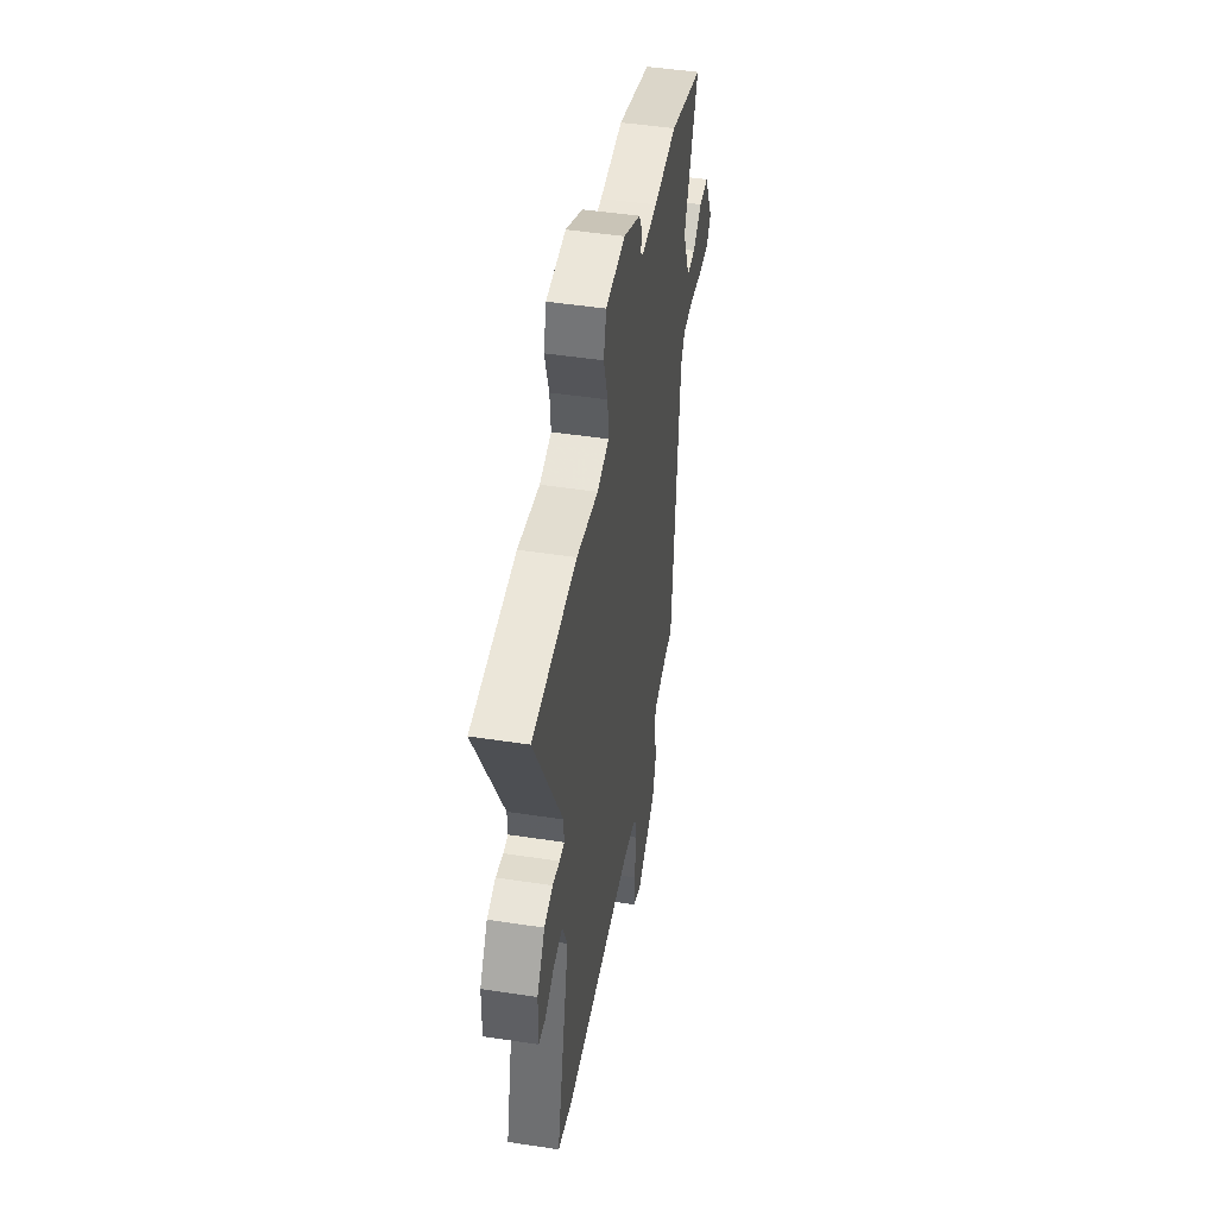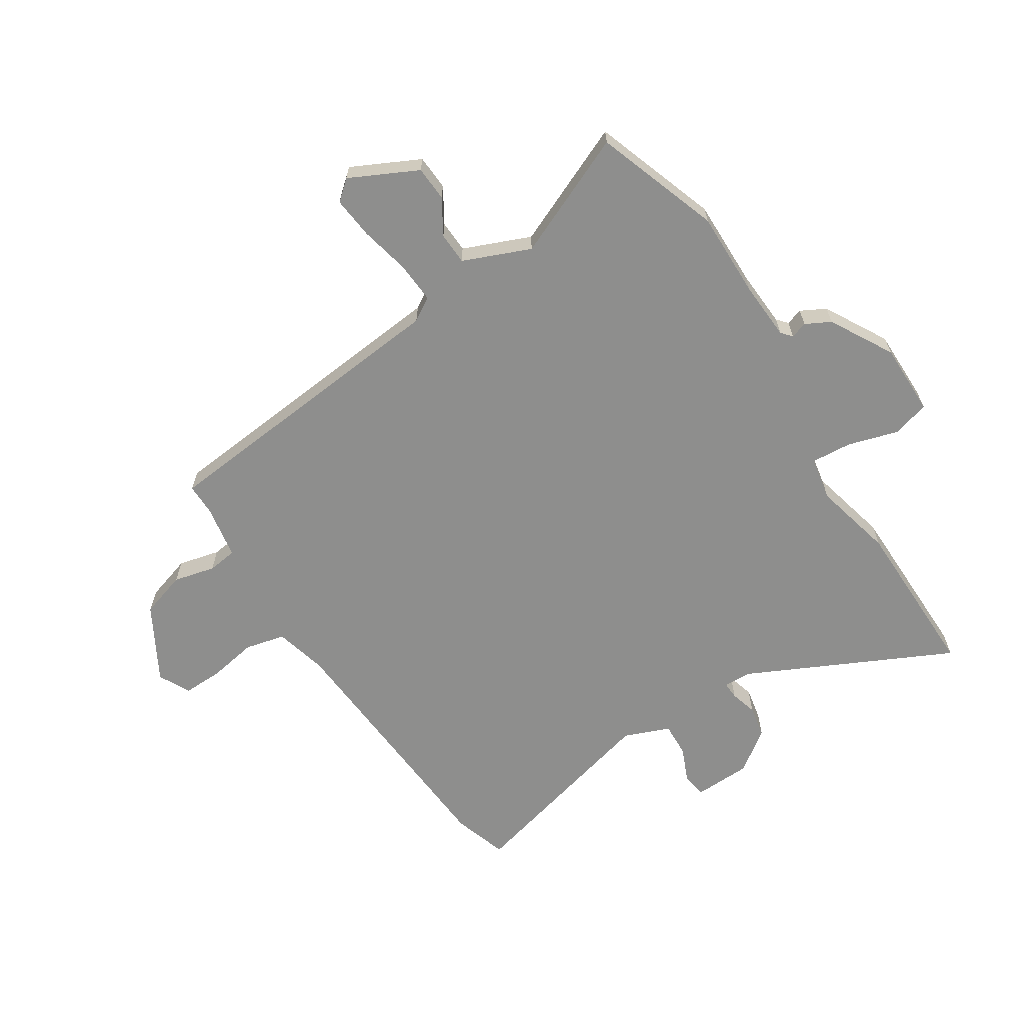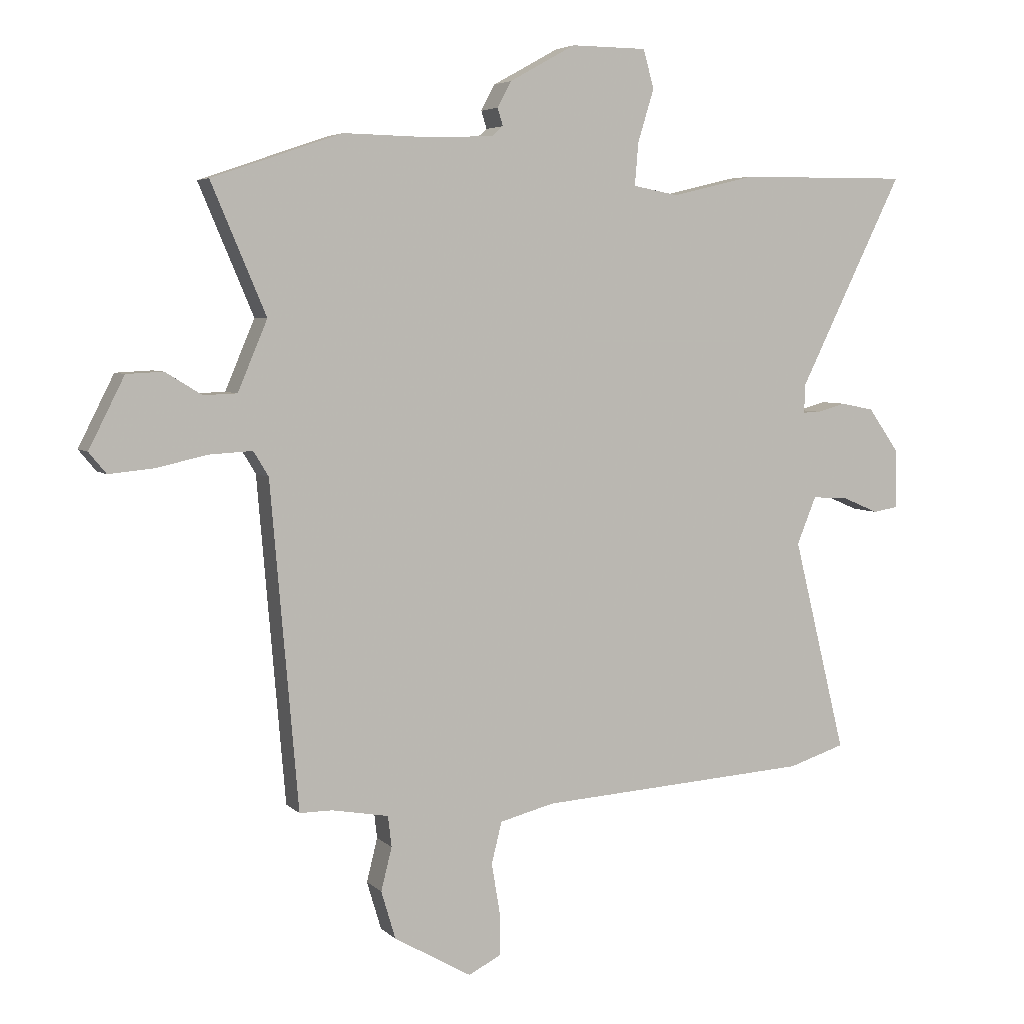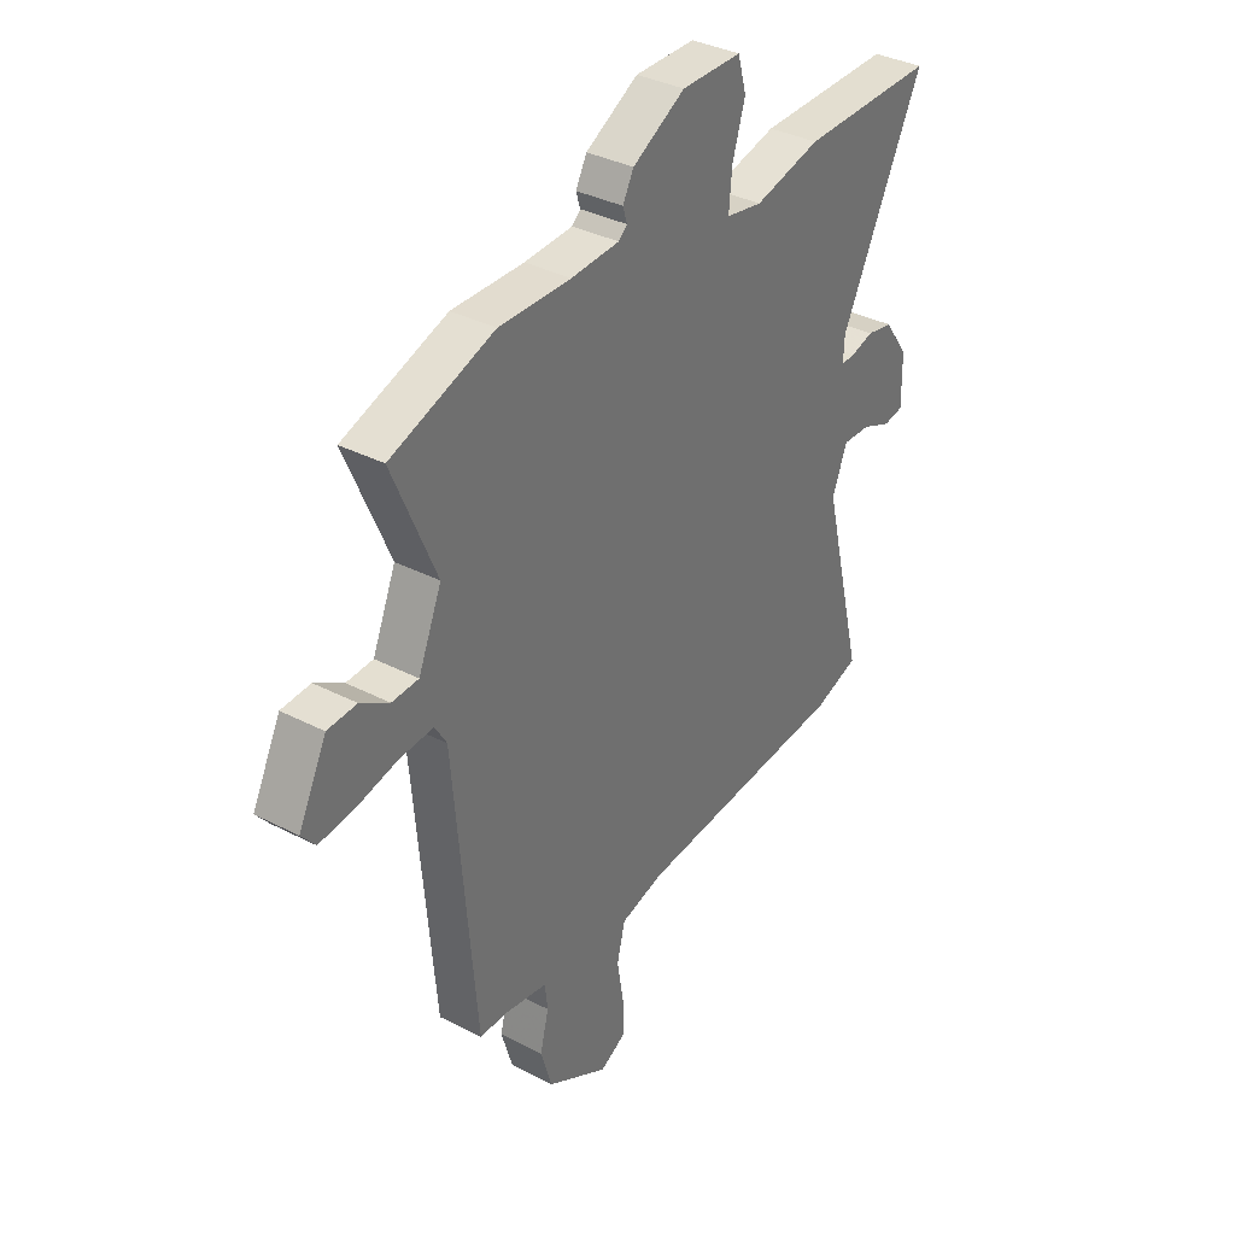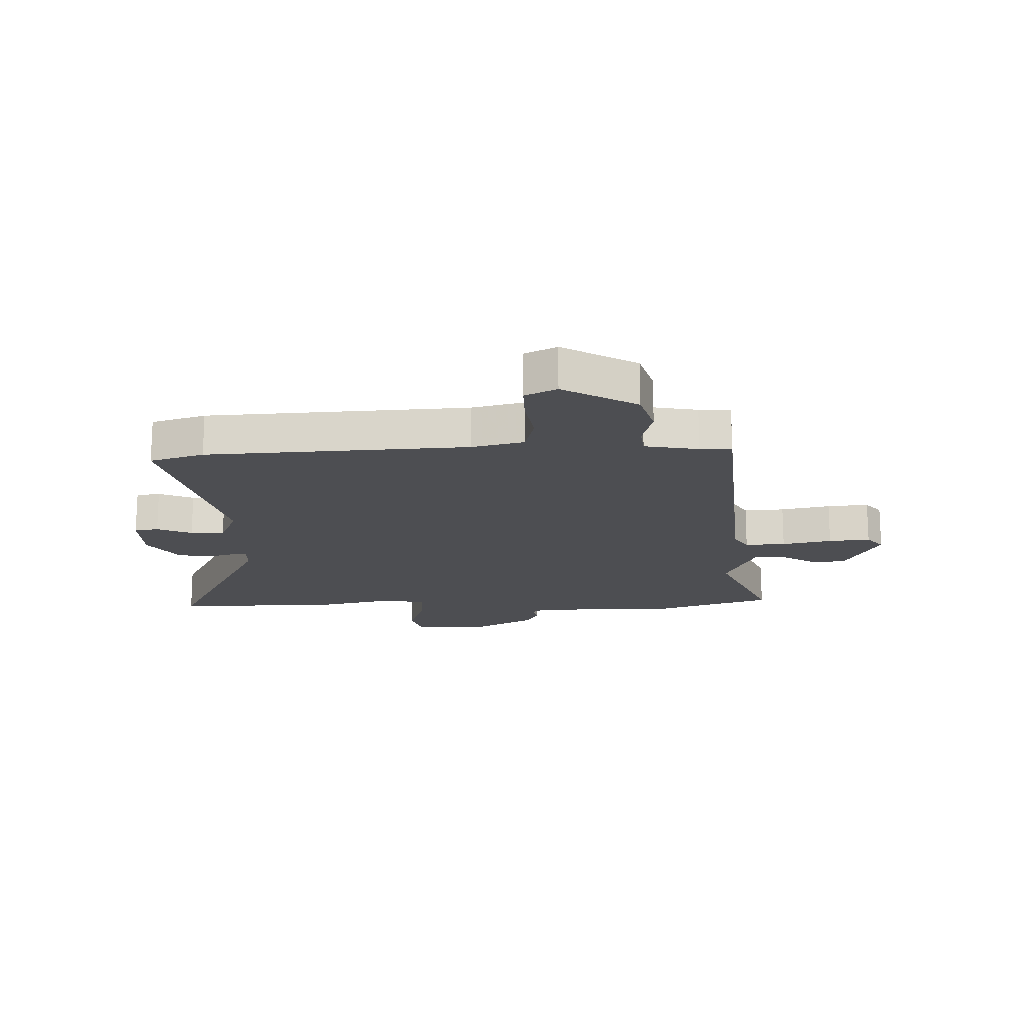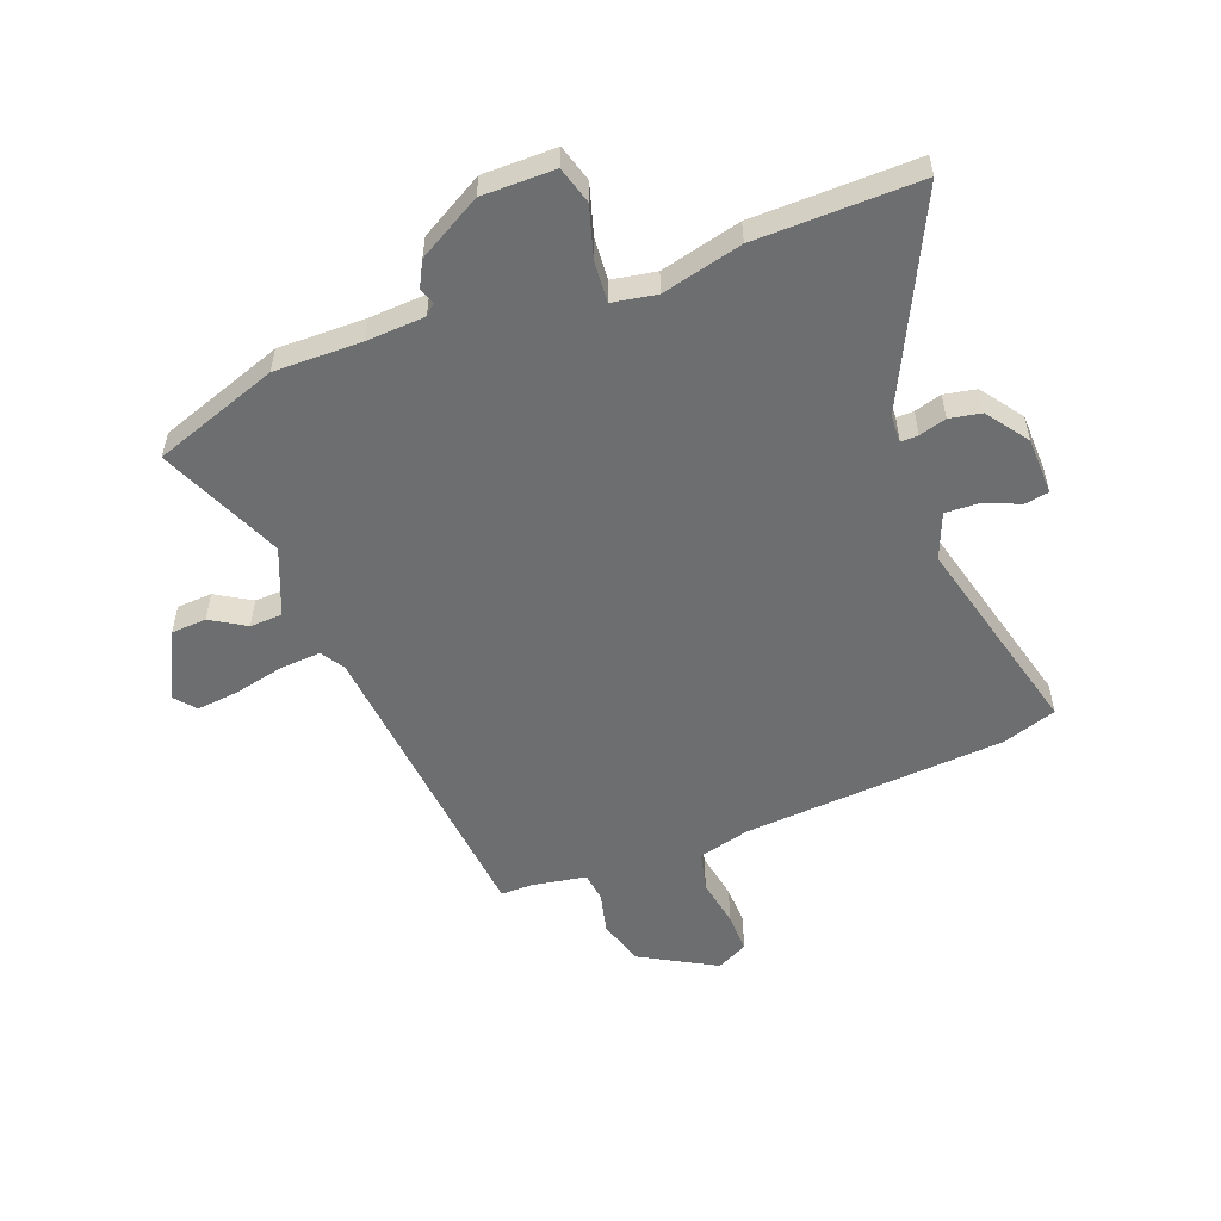
<metadata>
{"format":"obj","ext":"obj","renderer":"f3d","projection":"perspective","resolution":1024,"background":"white","views":[{"elev":48.0,"azim":99.7,"up":"+Z"},{"elev":-64.8,"azim":-56.9,"up":"+Y"},{"elev":5.0,"azim":-22.7,"up":"+Z"},{"elev":35.5,"azim":-55.6,"up":"+Z"},{"elev":-17.1,"azim":-178.6,"up":"+Y"},{"elev":-54.3,"azim":21.3,"up":"+Y"}]}
</metadata>
<code>
v 0.376 0.07 0.499
v 0.659 0.07 0.501
v 0.485 0.07 0.149
v 0.483 0.07 0.101
v 0.513 0.07 0.102
v 0.56 0.07 0.115
v 0.615 0.07 0.104
v 0.666 0.07 0.032
v 0.668 0.07 -0.067
v 0.626 0.07 -0.074
v 0.565 0.07 -0.048
v 0.506 0.07 -0.045
v 0.474 0.07 -0.124
v 0.562 0.07 -0.48
v 0.468 0.07 -0.51
v 0.014 0.07 -0.539
v -0.077 0.07 -0.562
v -0.094 0.07 -0.631
v -0.08 0.07 -0.715
v -0.079 0.07 -0.785
v -0.134 0.07 -0.813
v -0.263 0.07 -0.739
v -0.287 0.07 -0.659
v -0.269 0.07 -0.587
v -0.275 0.07 -0.536
v -0.369 0.07 -0.519
v -0.424 0.07 -0.519
v -0.47 0.07 0.018
v -0.495 0.07 0.059
v -0.566 0.07 0.055
v -0.653 0.07 0.036
v -0.726 0.07 0.029
v -0.755 0.07 0.064
v -0.696 0.07 0.181
v -0.635 0.07 0.184
v -0.575 0.07 0.147
v -0.519 0.07 0.149
v -0.47 0.07 0.265
v -0.561 0.07 0.479
v -0.344 0.07 0.553
v -0.193 0.07 0.55
v -0.092 0.07 0.555
v -0.074 0.07 0.571
v -0.083 0.07 0.6
v -0.06 0.07 0.643
v 0.05 0.07 0.704
v 0.176 0.07 0.703
v 0.194 0.07 0.639
v 0.167 0.07 0.551
v 0.161 0.07 0.48
v 0.237 0.07 0.466
v 0.376 0 0.499
v 0.659 0 0.501
v 0.485 0 0.149
v 0.483 0 0.101
v 0.513 0 0.102
v 0.56 0 0.115
v 0.615 0 0.104
v 0.666 0 0.032
v 0.668 0 -0.067
v 0.626 0 -0.074
v 0.565 0 -0.048
v 0.506 0 -0.045
v 0.474 0 -0.124
v 0.562 0 -0.48
v 0.468 0 -0.51
v 0.014 0 -0.539
v -0.077 0 -0.562
v -0.094 0 -0.631
v -0.08 0 -0.715
v -0.079 0 -0.785
v -0.134 0 -0.813
v -0.263 0 -0.739
v -0.287 0 -0.659
v -0.269 0 -0.587
v -0.275 0 -0.536
v -0.369 0 -0.519
v -0.424 0 -0.519
v -0.47 0 0.018
v -0.495 0 0.059
v -0.566 0 0.055
v -0.653 0 0.036
v -0.726 0 0.029
v -0.755 0 0.064
v -0.696 0 0.181
v -0.635 0 0.184
v -0.575 0 0.147
v -0.519 0 0.149
v -0.47 0 0.265
v -0.561 0 0.479
v -0.344 0 0.553
v -0.193 0 0.55
v -0.092 0 0.555
v -0.074 0 0.571
v -0.083 0 0.6
v -0.06 0 0.643
v 0.05 0 0.704
v 0.176 0 0.703
v 0.194 0 0.639
v 0.167 0 0.551
v 0.161 0 0.48
v 0.237 0 0.466
f 46 47 48 49
f 46 49 50
f 43 44 45 46
f 43 46 50
f 42 43 50
f 41 42 50
f 38 39 40 41
f 37 38 41 50
f 33 34 35 36
f 33 36 37
f 30 31 32 33
f 29 30 33 37
f 28 29 37 50
f 26 27 28 50
f 21 22 23 24
f 21 24 25
f 18 19 20 21
f 18 21 25
f 17 18 25
f 16 17 25 26
f 13 14 15 16
f 12 13 16 26
f 8 9 10 11
f 8 11 12
f 5 6 7 8
f 4 5 8 12
f 51 1 2 3
f 51 3 4
f 26 50 51
f 4 12 26 51
f 100 99 98 97
f 101 100 97
f 97 96 95 94
f 101 97 94
f 101 94 93
f 101 93 92
f 92 91 90 89
f 101 92 89 88
f 87 86 85 84
f 88 87 84
f 84 83 82 81
f 88 84 81 80
f 101 88 80 79
f 101 79 78 77
f 75 74 73 72
f 76 75 72
f 72 71 70 69
f 76 72 69
f 76 69 68
f 77 76 68 67
f 67 66 65 64
f 77 67 64 63
f 62 61 60 59
f 63 62 59
f 59 58 57 56
f 63 59 56 55
f 54 53 52 102
f 55 54 102
f 102 101 77
f 102 77 63 55
f 1 52 53 2
f 2 53 54 3
f 3 54 55 4
f 4 55 56 5
f 5 56 57 6
f 6 57 58 7
f 7 58 59 8
f 8 59 60 9
f 9 60 61 10
f 10 61 62 11
f 11 62 63 12
f 12 63 64 13
f 13 64 65 14
f 14 65 66 15
f 15 66 67 16
f 16 67 68 17
f 17 68 69 18
f 18 69 70 19
f 19 70 71 20
f 20 71 72 21
f 21 72 73 22
f 22 73 74 23
f 23 74 75 24
f 24 75 76 25
f 25 76 77 26
f 26 77 78 27
f 27 78 79 28
f 28 79 80 29
f 29 80 81 30
f 30 81 82 31
f 31 82 83 32
f 32 83 84 33
f 33 84 85 34
f 34 85 86 35
f 35 86 87 36
f 36 87 88 37
f 37 88 89 38
f 38 89 90 39
f 39 90 91 40
f 40 91 92 41
f 41 92 93 42
f 42 93 94 43
f 43 94 95 44
f 44 95 96 45
f 45 96 97 46
f 46 97 98 47
f 47 98 99 48
f 48 99 100 49
f 49 100 101 50
f 50 101 102 51
f 51 102 52 1

</code>
